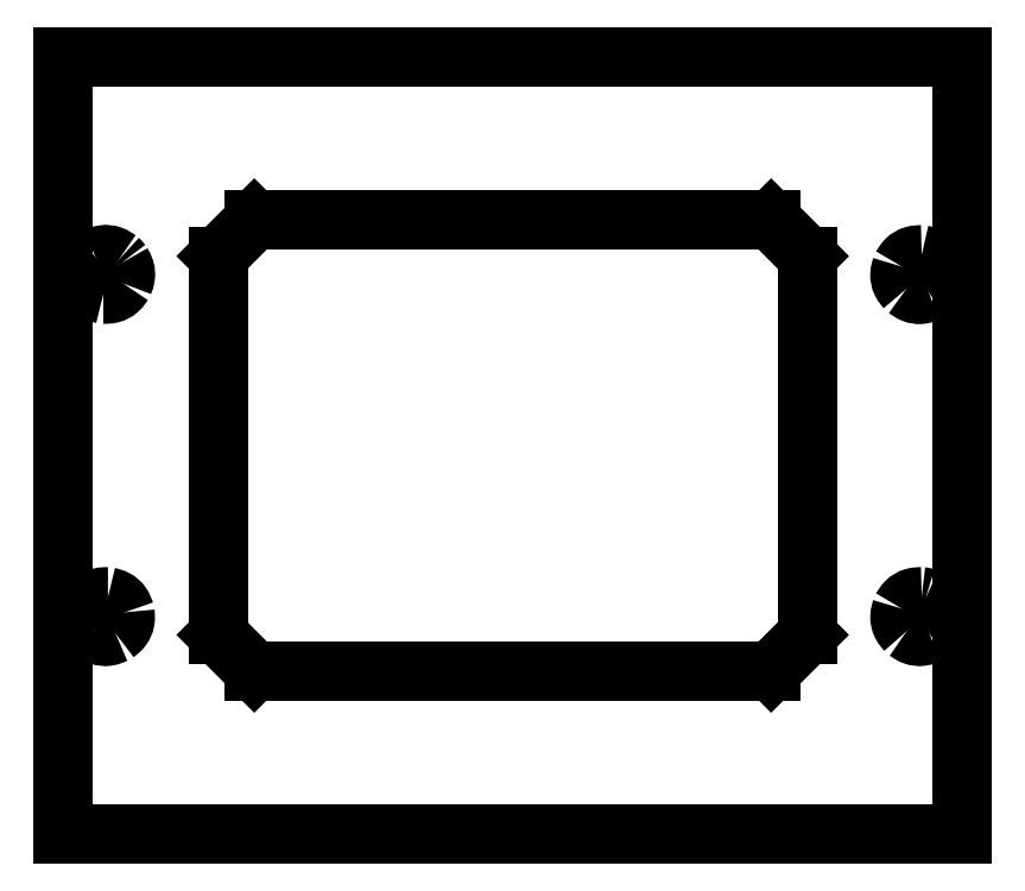
<metadata>
{"format":"dxf","ext":"dxf","renderer":"ezdxf+matplotlib","layout":"modelspace","background":"white","min_lineweight":24,"dpi":150}
</metadata>
<code>
0
SECTION
2
ENTITIES
0
LINE
8
Layer_1
10
-113.3
20
224.1
30
0
11
-238.3
21
224.1
31
0
0
LINE
8
Layer_1
10
-238.3
20
224.1
30
0
11
-238.3
21
116.1
31
0
0
LINE
8
Layer_1
10
-238.3
20
116.1
30
0
11
-113.3
21
116.1
31
0
0
LINE
8
Layer_1
10
-113.3
20
116.1
30
0
11
-113.3
21
224.1
31
0
0
LINE
8
Layer_1
10
-211.7
20
138.8
30
0
11
-216.7
21
143.8
31
0
0
LINE
8
Layer_1
10
-216.7
20
143.8
30
0
11
-216.7
21
196.4
31
0
0
LINE
8
Layer_1
10
-216.7
20
196.4
30
0
11
-211.7
21
201.4
31
0
0
LINE
8
Layer_1
10
-211.7
20
201.4
30
0
11
-139.9
21
201.4
31
0
0
LINE
8
Layer_1
10
-139.9
20
201.4
30
0
11
-134.9
21
196.4
31
0
0
LINE
8
Layer_1
10
-134.9
20
196.4
30
0
11
-134.9
21
143.8
31
0
0
LINE
8
Layer_1
10
-134.9
20
143.8
30
0
11
-139.9
21
138.8
31
0
0
LINE
8
Layer_1
10
-139.9
20
138.8
30
0
11
-211.7
21
138.8
31
0
0
SPLINE
8
Layer_1
70
0
71
3
72
10
73
6
74
4
40
0
40
0
40
0
40
0
40
1.003
40
2.005
40
3.008
40
3.008
40
3.008
40
3.008
10
-230.1
20
195.5
30
0
10
-229.9
20
195.2
30
0
10
-229.6
20
194.6
30
0
10
-229.5
20
193.6
30
0
10
-229.8
20
193
30
0
10
-229.9
20
192.6
30
0
11
-230.1
21
195.5
31
0
11
-229.7
21
194.6
31
0
11
-229.6
21
193.6
31
0
11
-229.9
21
192.6
31
0
0
SPLINE
8
Layer_1
70
0
71
3
72
10
73
6
74
4
40
0
40
0
40
0
40
0
40
1.107
40
2.214
40
3.322
40
3.322
40
3.322
40
3.322
10
-229.9
20
192.6
30
0
10
-230.1
20
192.3
30
0
10
-230.5
20
191.7
30
0
10
-231.5
20
191.2
30
0
10
-232.3
20
191.2
30
0
10
-232.7
20
191.2
30
0
11
-229.9
21
192.6
31
0
11
-230.6
21
191.8
31
0
11
-231.6
21
191.3
31
0
11
-232.7
21
191.2
31
0
0
SPLINE
8
Layer_1
70
0
71
3
72
10
73
6
74
4
40
0
40
0
40
0
40
0
40
1.125
40
2.25
40
3.375
40
3.375
40
3.375
40
3.375
10
-232.7
20
191.2
30
0
10
-233
20
191.3
30
0
10
-233.8
20
191.4
30
0
10
-234.6
20
192.2
30
0
10
-234.9
20
192.9
30
0
10
-235
20
193.3
30
0
11
-232.7
21
191.2
31
0
11
-233.7
21
191.5
31
0
11
-234.6
21
192.3
31
0
11
-235
21
193.3
31
0
0
SPLINE
8
Layer_1
70
0
71
3
72
10
73
6
74
4
40
0
40
0
40
0
40
0
40
1.142
40
2.285
40
3.428
40
3.428
40
3.428
40
3.428
10
-235
20
193.3
30
0
10
-235.1
20
193.7
30
0
10
-235.1
20
194.5
30
0
10
-234.6
20
195.6
30
0
10
-234
20
196
30
0
10
-233.7
20
196.3
30
0
11
-235
21
193.3
31
0
11
-235
21
194.4
31
0
11
-234.6
21
195.5
31
0
11
-233.7
21
196.3
31
0
0
SPLINE
8
Layer_1
70
0
71
3
72
10
73
6
74
4
40
0
40
0
40
0
40
0
40
1.142
40
2.285
40
3.428
40
3.428
40
3.428
40
3.428
10
-233.7
20
196.3
30
0
10
-233.4
20
196.4
30
0
10
-232.7
20
196.7
30
0
10
-231.5
20
196.6
30
0
10
-230.8
20
196.2
30
0
10
-230.5
20
195.9
30
0
11
-233.7
21
196.3
31
0
11
-232.6
21
196.6
31
0
11
-231.5
21
196.5
31
0
11
-230.5
21
195.9
31
0
0
LINE
8
Layer_1
10
-230.1
20
195.5
30
0
11
-230.1
21
195.5
31
0
0
SPLINE
8
Layer_1
70
0
71
3
72
10
73
6
74
4
40
0
40
0
40
0
40
0
40
0.1971
40
0.3943
40
0.5914
40
0.5914
40
0.5914
40
0.5914
10
-230.5
20
195.9
30
0
10
-230.5
20
195.9
30
0
10
-230.4
20
195.8
30
0
10
-230.2
20
195.7
30
0
10
-230.1
20
195.6
30
0
10
-230.1
20
195.5
30
0
11
-230.5
21
195.9
31
0
11
-230.4
21
195.8
31
0
11
-230.2
21
195.7
31
0
11
-230.1
21
195.5
31
0
0
SPLINE
8
Layer_1
70
0
71
3
72
10
73
6
74
4
40
0
40
0
40
0
40
0
40
1.003
40
2.005
40
3.008
40
3.008
40
3.008
40
3.008
10
-116.5
20
193.9
30
0
10
-116.5
20
193.6
30
0
10
-116.6
20
192.9
30
0
10
-117.1
20
192
30
0
10
-117.7
20
191.6
30
0
10
-118
20
191.4
30
0
11
-116.5
21
193.9
31
0
11
-116.7
21
192.9
31
0
11
-117.2
21
192
31
0
11
-118
21
191.4
31
0
0
SPLINE
8
Layer_1
70
0
71
3
72
10
73
6
74
4
40
0
40
0
40
0
40
0
40
1.107
40
2.214
40
3.322
40
3.322
40
3.322
40
3.322
10
-118
20
191.4
30
0
10
-118.3
20
191.3
30
0
10
-119
20
191.1
30
0
10
-120.2
20
191.2
30
0
10
-120.8
20
191.7
30
0
10
-121.1
20
191.9
30
0
11
-118
21
191.4
31
0
11
-119.1
21
191.1
31
0
11
-120.2
21
191.3
31
0
11
-121.1
21
191.9
31
0
0
SPLINE
8
Layer_1
70
0
71
3
72
10
73
6
74
4
40
0
40
0
40
0
40
0
40
1.125
40
2.25
40
3.375
40
3.375
40
3.375
40
3.375
10
-121.1
20
191.9
30
0
10
-121.3
20
192.2
30
0
10
-121.8
20
192.7
30
0
10
-122.1
20
193.9
30
0
10
-121.9
20
194.6
30
0
10
-121.8
20
195
30
0
11
-121.1
21
191.9
31
0
11
-121.8
21
192.8
31
0
11
-122
21
193.9
31
0
11
-121.8
21
195
31
0
0
SPLINE
8
Layer_1
70
0
71
3
72
10
73
6
74
4
40
0
40
0
40
0
40
0
40
1.142
40
2.285
40
3.428
40
3.428
40
3.428
40
3.428
10
-121.8
20
195
30
0
10
-121.6
20
195.3
30
0
10
-121.2
20
196
30
0
10
-120.1
20
196.6
30
0
10
-119.3
20
196.6
30
0
10
-119
20
196.6
30
0
11
-121.8
21
195
31
0
11
-121.1
21
195.9
31
0
11
-120.1
21
196.5
31
0
11
-119
21
196.6
31
0
0
SPLINE
8
Layer_1
70
0
71
3
72
10
73
6
74
4
40
0
40
0
40
0
40
0
40
1.142
40
2.285
40
3.428
40
3.428
40
3.428
40
3.428
10
-119
20
196.6
30
0
10
-118.6
20
196.5
30
0
10
-117.8
20
196.4
30
0
10
-116.9
20
195.6
30
0
10
-116.7
20
194.8
30
0
10
-116.6
20
194.5
30
0
11
-119
21
196.6
31
0
11
-117.9
21
196.3
31
0
11
-117
21
195.5
31
0
11
-116.6
21
194.5
31
0
0
LINE
8
Layer_1
10
-116.5
20
193.9
30
0
11
-116.5
21
193.9
31
0
0
SPLINE
8
Layer_1
70
0
71
3
72
10
73
6
74
4
40
0
40
0
40
0
40
0
40
0.1971
40
0.3943
40
0.5914
40
0.5914
40
0.5914
40
0.5914
10
-116.6
20
194.5
30
0
10
-116.5
20
194.4
30
0
10
-116.5
20
194.3
30
0
10
-116.5
20
194.1
30
0
10
-116.5
20
194
30
0
10
-116.5
20
193.9
30
0
11
-116.6
21
194.5
31
0
11
-116.5
21
194.3
31
0
11
-116.5
21
194.1
31
0
11
-116.5
21
193.9
31
0
0
SPLINE
8
Layer_1
70
0
71
3
72
10
73
6
74
4
40
0
40
0
40
0
40
0
40
1.003
40
2.005
40
3.008
40
3.008
40
3.008
40
3.008
10
-234.6
20
144.8
30
0
10
-234.7
20
145.1
30
0
10
-235.1
20
145.7
30
0
10
-235.1
20
146.7
30
0
10
-234.9
20
147.3
30
0
10
-234.8
20
147.6
30
0
11
-234.6
21
144.8
31
0
11
-235
21
145.7
31
0
11
-235.1
21
146.7
31
0
11
-234.8
21
147.6
31
0
0
SPLINE
8
Layer_1
70
0
71
3
72
10
73
6
74
4
40
0
40
0
40
0
40
0
40
1.107
40
2.214
40
3.322
40
3.322
40
3.322
40
3.322
10
-234.8
20
147.6
30
0
10
-234.6
20
147.9
30
0
10
-234.2
20
148.6
30
0
10
-233.1
20
149.1
30
0
10
-232.4
20
149.1
30
0
10
-232
20
149.1
30
0
11
-234.8
21
147.6
31
0
11
-234.1
21
148.5
31
0
11
-233.1
21
149
31
0
11
-232
21
149.1
31
0
0
SPLINE
8
Layer_1
70
0
71
3
72
10
73
6
74
4
40
0
40
0
40
0
40
0
40
1.125
40
2.25
40
3.375
40
3.375
40
3.375
40
3.375
10
-232
20
149.1
30
0
10
-231.6
20
149
30
0
10
-230.9
20
148.8
30
0
10
-230
20
148
30
0
10
-229.8
20
147.3
30
0
10
-229.7
20
147
30
0
11
-232
21
149.1
31
0
11
-230.9
21
148.8
31
0
11
-230.1
21
148
31
0
11
-229.7
21
147
31
0
0
SPLINE
8
Layer_1
70
0
71
3
72
10
73
6
74
4
40
0
40
0
40
0
40
0
40
1.142
40
2.285
40
3.428
40
3.428
40
3.428
40
3.428
10
-229.7
20
147
30
0
10
-229.6
20
146.6
30
0
10
-229.5
20
145.8
30
0
10
-230
20
144.7
30
0
10
-230.6
20
144.3
30
0
10
-230.9
20
144
30
0
11
-229.7
21
147
31
0
11
-229.6
21
145.8
31
0
11
-230.1
21
144.8
31
0
11
-230.9
21
144
31
0
0
SPLINE
8
Layer_1
70
0
71
3
72
10
73
6
74
4
40
0
40
0
40
0
40
0
40
1.142
40
2.285
40
3.428
40
3.428
40
3.428
40
3.428
10
-230.9
20
144
30
0
10
-231.3
20
143.9
30
0
10
-232
20
143.6
30
0
10
-233.2
20
143.7
30
0
10
-233.8
20
144.1
30
0
10
-234.2
20
144.3
30
0
11
-230.9
21
144
31
0
11
-232
21
143.7
31
0
11
-233.2
21
143.8
31
0
11
-234.2
21
144.3
31
0
0
LINE
8
Layer_1
10
-234.6
20
144.8
30
0
11
-234.6
21
144.8
31
0
0
SPLINE
8
Layer_1
70
0
71
3
72
10
73
6
74
4
40
0
40
0
40
0
40
0
40
0.1971
40
0.3943
40
0.5914
40
0.5914
40
0.5914
40
0.5914
10
-234.2
20
144.3
30
0
10
-234.2
20
144.4
30
0
10
-234.3
20
144.5
30
0
10
-234.4
20
144.6
30
0
10
-234.5
20
144.7
30
0
10
-234.6
20
144.8
30
0
11
-234.2
21
144.3
31
0
11
-234.3
21
144.5
31
0
11
-234.4
21
144.6
31
0
11
-234.6
21
144.8
31
0
0
SPLINE
8
Layer_1
70
0
71
3
72
10
73
6
74
4
40
0
40
0
40
0
40
0
40
1.003
40
2.005
40
3.008
40
3.008
40
3.008
40
3.008
10
-118.4
20
149
30
0
10
-118.1
20
148.9
30
0
10
-117.5
20
148.6
30
0
10
-116.8
20
147.8
30
0
10
-116.6
20
147.1
30
0
10
-116.5
20
146.8
30
0
11
-118.4
21
149
31
0
11
-117.5
21
148.5
31
0
11
-116.9
21
147.8
31
0
11
-116.5
21
146.8
31
0
0
SPLINE
8
Layer_1
70
0
71
3
72
10
73
6
74
4
40
0
40
0
40
0
40
0
40
1.107
40
2.214
40
3.322
40
3.322
40
3.322
40
3.322
10
-116.5
20
146.8
30
0
10
-116.5
20
146.4
30
0
10
-116.5
20
145.7
30
0
10
-117
20
144.6
30
0
10
-117.6
20
144.2
30
0
10
-117.9
20
144
30
0
11
-116.5
21
146.8
31
0
11
-116.6
21
145.7
31
0
11
-117.1
21
144.7
31
0
11
-117.9
21
144
31
0
0
SPLINE
8
Layer_1
70
0
71
3
72
10
73
6
74
4
40
0
40
0
40
0
40
0
40
1.125
40
2.25
40
3.375
40
3.375
40
3.375
40
3.375
10
-117.9
20
144
30
0
10
-118.2
20
143.8
30
0
10
-118.9
20
143.6
30
0
10
-120.1
20
143.7
30
0
10
-120.7
20
144.1
30
0
10
-121.1
20
144.3
30
0
11
-117.9
21
144
31
0
11
-119
21
143.7
31
0
11
-120.1
21
143.8
31
0
11
-121.1
21
144.3
31
0
0
SPLINE
8
Layer_1
70
0
71
3
72
10
73
6
74
4
40
0
40
0
40
0
40
0
40
1.142
40
2.285
40
3.428
40
3.428
40
3.428
40
3.428
10
-121.1
20
144.3
30
0
10
-121.3
20
144.6
30
0
10
-121.8
20
145.2
30
0
10
-122.1
20
146.4
30
0
10
-121.9
20
147.1
30
0
10
-121.8
20
147.5
30
0
11
-121.1
21
144.3
31
0
11
-121.7
21
145.3
31
0
11
-122
21
146.4
31
0
11
-121.8
21
147.5
31
0
0
SPLINE
8
Layer_1
70
0
71
3
72
10
73
6
74
4
40
0
40
0
40
0
40
0
40
1.142
40
2.285
40
3.428
40
3.428
40
3.428
40
3.428
10
-121.8
20
147.5
30
0
10
-121.6
20
147.8
30
0
10
-121.2
20
148.5
30
0
10
-120.1
20
149.1
30
0
10
-119.3
20
149.1
30
0
10
-119
20
149.1
30
0
11
-121.8
21
147.5
31
0
11
-121.1
21
148.4
31
0
11
-120.1
21
149
31
0
11
-119
21
149.1
31
0
0
LINE
8
Layer_1
10
-118.4
20
149
30
0
11
-118.4
21
149
31
0
0
SPLINE
8
Layer_1
70
0
71
3
72
10
73
6
74
4
40
0
40
0
40
0
40
0
40
0.1971
40
0.3943
40
0.5914
40
0.5914
40
0.5914
40
0.5914
10
-119
20
149.1
30
0
10
-118.9
20
149.1
30
0
10
-118.8
20
149.1
30
0
10
-118.6
20
149.1
30
0
10
-118.4
20
149
30
0
10
-118.4
20
149
30
0
11
-119
21
149.1
31
0
11
-118.8
21
149.1
31
0
11
-118.6
21
149.1
31
0
11
-118.4
21
149
31
0
0
ENDSEC
0
EOF

</code>
